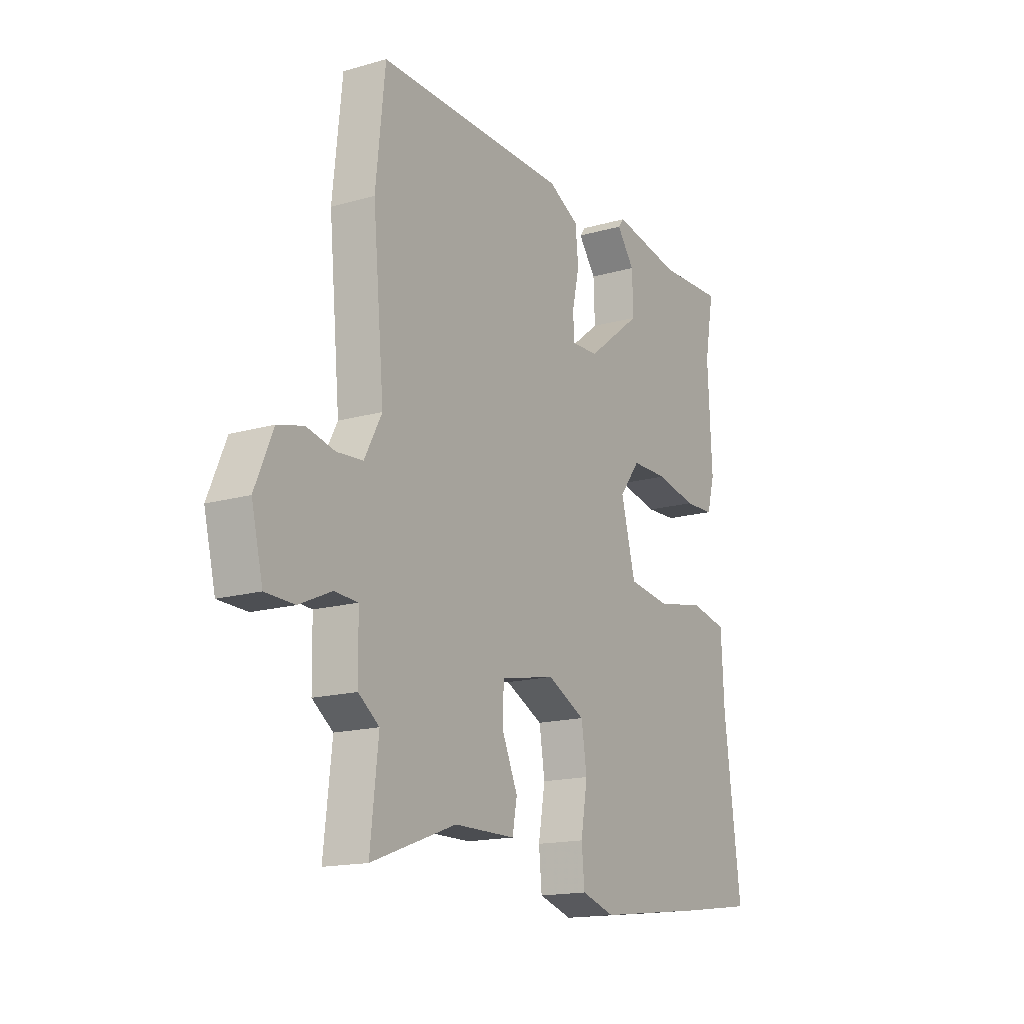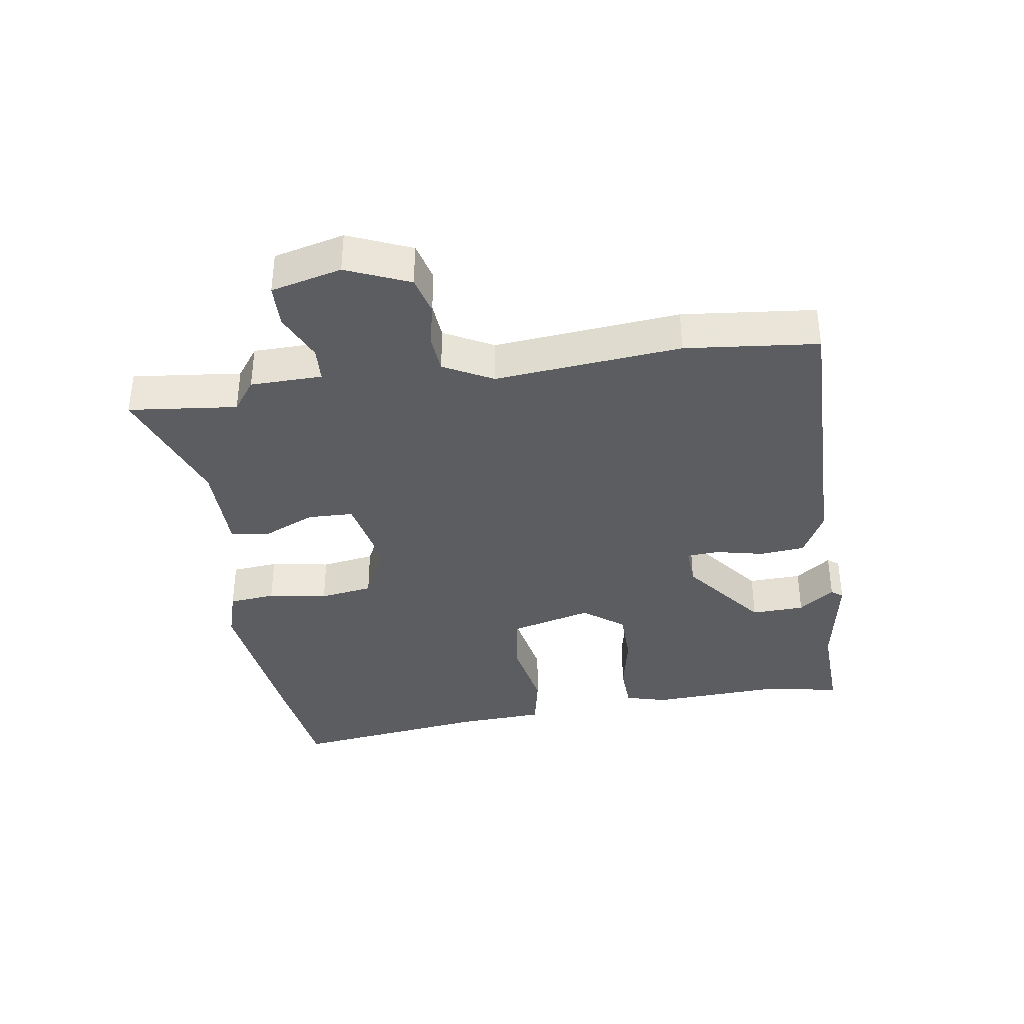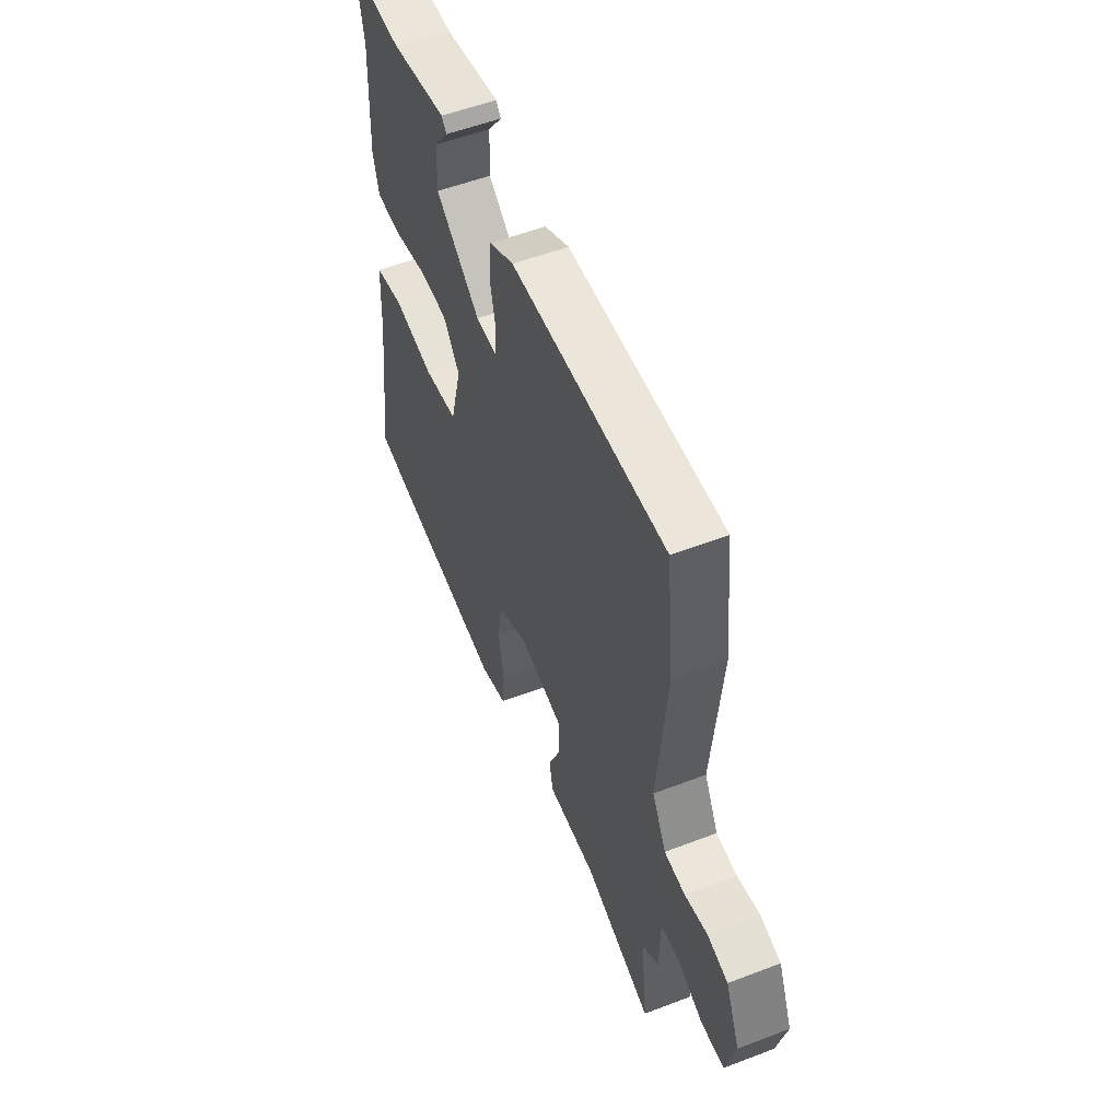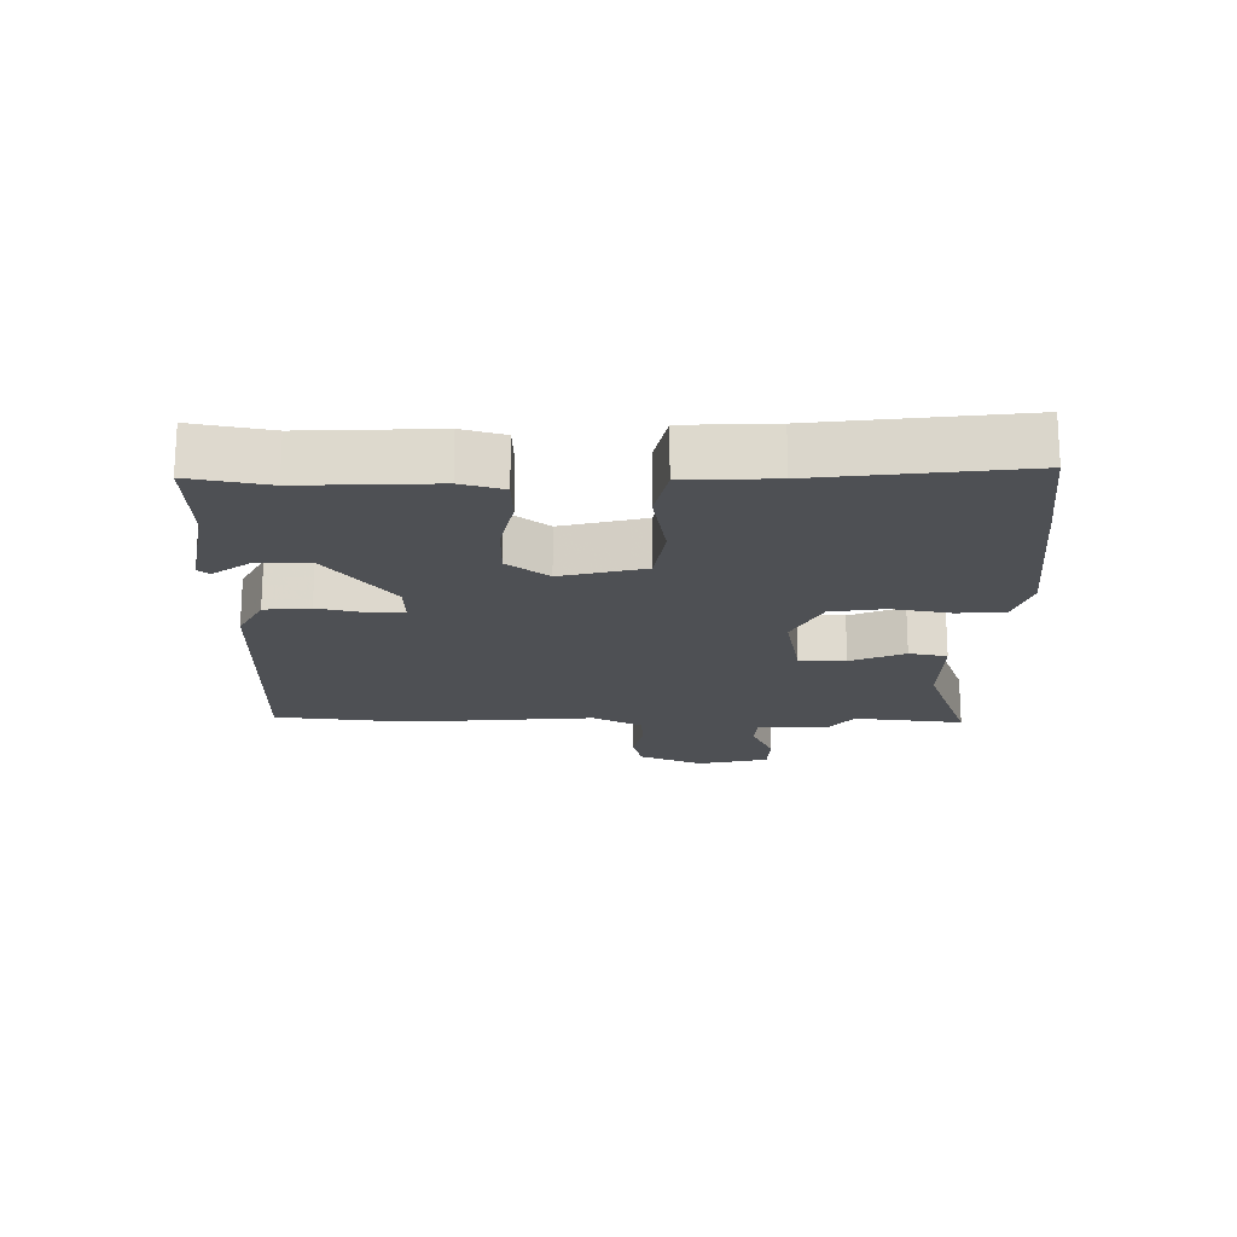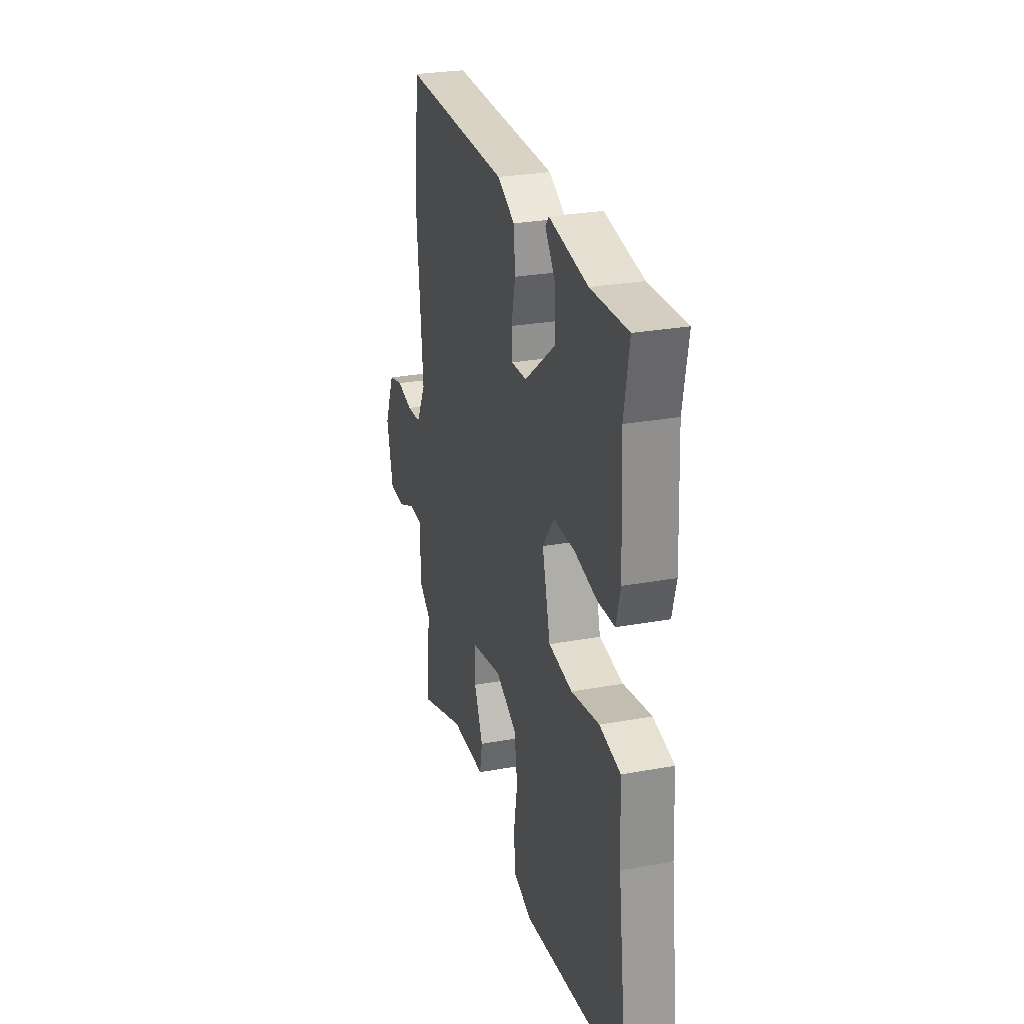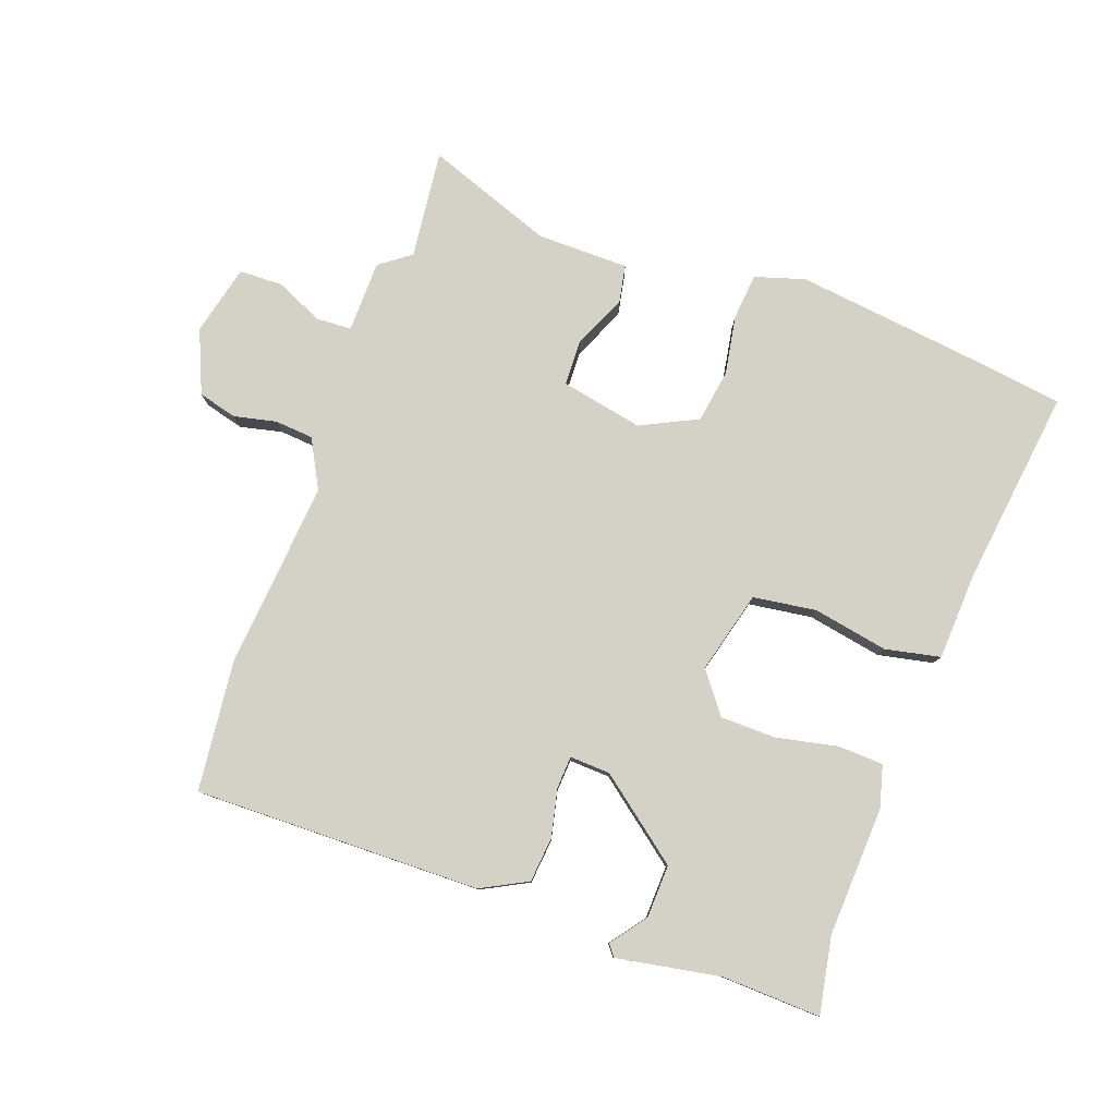
<metadata>
{"format":"obj","ext":"obj","renderer":"f3d","projection":"perspective","resolution":1024,"background":"white","views":[{"elev":-16.2,"azim":-59.4,"up":"+Z"},{"elev":-37.0,"azim":-81.3,"up":"+Y"},{"elev":54.3,"azim":-112.1,"up":"+Z"},{"elev":-18.6,"azim":88.9,"up":"+Y"},{"elev":27.4,"azim":74.3,"up":"+Z"},{"elev":79.8,"azim":19.8,"up":"+Y"}]}
</metadata>
<code>
v 0.558 0.07 -0.492
v 0.381 0.07 -0.516
v 0.119 0.07 -0.548
v 0.04 0.07 -0.524
v 0.033 0.07 -0.451
v 0.049 0.07 -0.358
v 0.036 0.07 -0.274
v -0.054 0.07 -0.23
v -0.184 0.07 -0.256
v -0.186 0.07 -0.328
v -0.149 0.07 -0.412
v -0.16 0.07 -0.471
v -0.305 0.07 -0.472
v -0.505 0.07 -0.545
v -0.486 0.07 -0.374
v -0.535 0.07 -0.338
v -0.537 0.07 -0.225
v -0.592 0.07 -0.222
v -0.668 0.07 -0.256
v -0.736 0.07 -0.254
v -0.763 0.07 -0.143
v -0.721 0.07 -0.044
v -0.66 0.07 -0.028
v -0.593 0.07 -0.043
v -0.532 0.07 -0.038
v -0.491 0.07 0.039
v -0.518 0.07 0.332
v -0.496 0.07 0.541
v -0.043 0.07 0.534
v 0.03 0.07 0.496
v 0.037 0.07 0.425
v 0.02 0.07 0.349
v 0.023 0.07 0.298
v 0.087 0.07 0.301
v 0.218 0.07 0.403
v 0.215 0.07 0.487
v 0.173 0.07 0.543
v 0.187 0.07 0.561
v 0.351 0.07 0.532
v 0.507 0.07 0.538
v 0.485 0.07 0.417
v 0.495 0.07 0.212
v 0.477 0.07 0.146
v 0.405 0.07 0.143
v 0.309 0.07 0.163
v 0.221 0.07 0.162
v 0.172 0.07 0.098
v 0.206 0.07 -0.032
v 0.306 0.07 -0.046
v 0.424 0.07 -0.024
v 0.511 0.07 -0.042
v 0.518 0.07 -0.18
v 0.558 0 -0.492
v 0.381 0 -0.516
v 0.119 0 -0.548
v 0.04 0 -0.524
v 0.033 0 -0.451
v 0.049 0 -0.358
v 0.036 0 -0.274
v -0.054 0 -0.23
v -0.184 0 -0.256
v -0.186 0 -0.328
v -0.149 0 -0.412
v -0.16 0 -0.471
v -0.305 0 -0.472
v -0.505 0 -0.545
v -0.486 0 -0.374
v -0.535 0 -0.338
v -0.537 0 -0.225
v -0.592 0 -0.222
v -0.668 0 -0.256
v -0.736 0 -0.254
v -0.763 0 -0.143
v -0.721 0 -0.044
v -0.66 0 -0.028
v -0.593 0 -0.043
v -0.532 0 -0.038
v -0.491 0 0.039
v -0.518 0 0.332
v -0.496 0 0.541
v -0.043 0 0.534
v 0.03 0 0.496
v 0.037 0 0.425
v 0.02 0 0.349
v 0.023 0 0.298
v 0.087 0 0.301
v 0.218 0 0.403
v 0.215 0 0.487
v 0.173 0 0.543
v 0.187 0 0.561
v 0.351 0 0.532
v 0.507 0 0.538
v 0.485 0 0.417
v 0.495 0 0.212
v 0.477 0 0.146
v 0.405 0 0.143
v 0.309 0 0.163
v 0.221 0 0.162
v 0.172 0 0.098
v 0.206 0 -0.032
v 0.306 0 -0.046
v 0.424 0 -0.024
v 0.511 0 -0.042
v 0.518 0 -0.18
f 49 50 51 52
f 48 49 52 1
f 42 43 44 45
f 41 42 45 46
f 39 40 41 46
f 36 37 38 39
f 35 36 39
f 35 39 46 47
f 29 30 31 32
f 29 32 33
f 26 27 28 29
f 25 26 29 33
f 21 22 23 24
f 21 24 25
f 18 19 20 21
f 17 18 21 25
f 15 16 17 25
f 13 14 15
f 10 11 12 13
f 9 10 13 15
f 3 4 5 6
f 3 6 7
f 48 1 2 3
f 47 48 3 7
f 34 35 47 7
f 9 15 25 33
f 8 9 33 34
f 7 8 34
f 104 103 102 101
f 53 104 101 100
f 97 96 95 94
f 98 97 94 93
f 98 93 92 91
f 91 90 89 88
f 91 88 87
f 99 98 91 87
f 84 83 82 81
f 85 84 81
f 81 80 79 78
f 85 81 78 77
f 76 75 74 73
f 77 76 73
f 73 72 71 70
f 77 73 70 69
f 77 69 68 67
f 67 66 65
f 65 64 63 62
f 67 65 62 61
f 58 57 56 55
f 59 58 55
f 55 54 53 100
f 59 55 100 99
f 59 99 87 86
f 85 77 67 61
f 86 85 61 60
f 86 60 59
f 1 53 54 2
f 2 54 55 3
f 3 55 56 4
f 4 56 57 5
f 5 57 58 6
f 6 58 59 7
f 7 59 60 8
f 8 60 61 9
f 9 61 62 10
f 10 62 63 11
f 11 63 64 12
f 12 64 65 13
f 13 65 66 14
f 14 66 67 15
f 15 67 68 16
f 16 68 69 17
f 17 69 70 18
f 18 70 71 19
f 19 71 72 20
f 20 72 73 21
f 21 73 74 22
f 22 74 75 23
f 23 75 76 24
f 24 76 77 25
f 25 77 78 26
f 26 78 79 27
f 27 79 80 28
f 28 80 81 29
f 29 81 82 30
f 30 82 83 31
f 31 83 84 32
f 32 84 85 33
f 33 85 86 34
f 34 86 87 35
f 35 87 88 36
f 36 88 89 37
f 37 89 90 38
f 38 90 91 39
f 39 91 92 40
f 40 92 93 41
f 41 93 94 42
f 42 94 95 43
f 43 95 96 44
f 44 96 97 45
f 45 97 98 46
f 46 98 99 47
f 47 99 100 48
f 48 100 101 49
f 49 101 102 50
f 50 102 103 51
f 51 103 104 52
f 52 104 53 1

</code>
